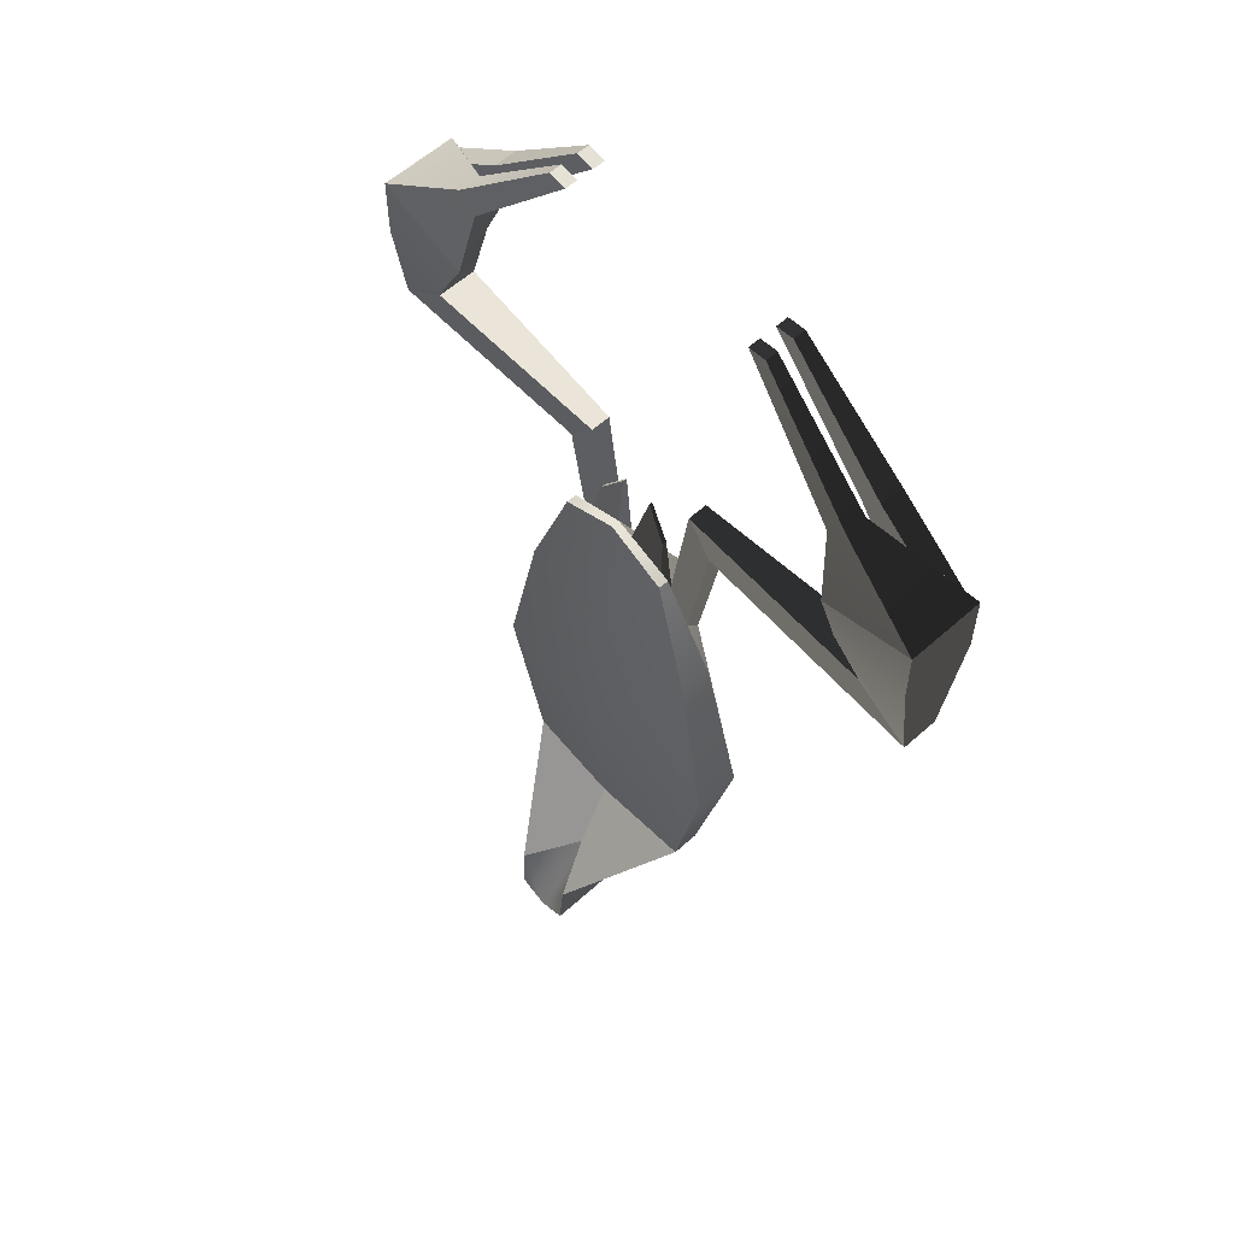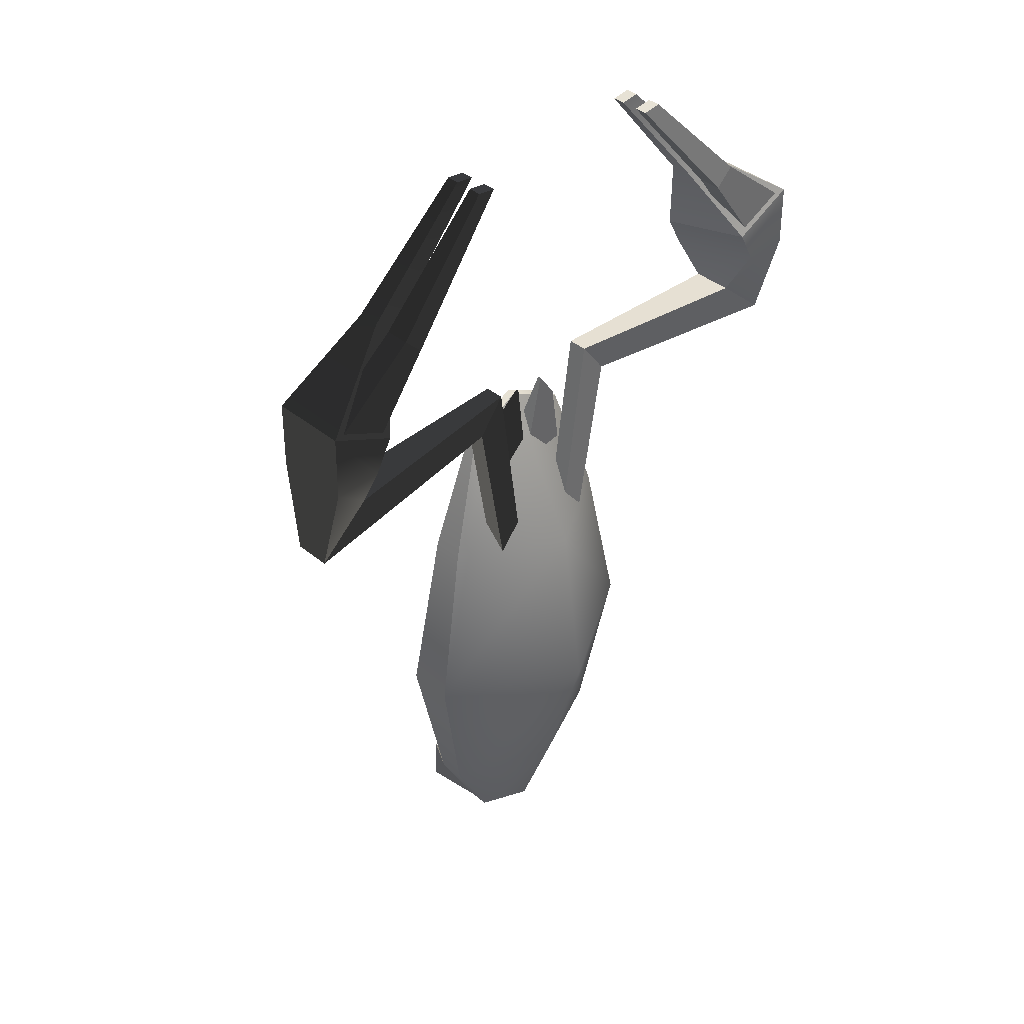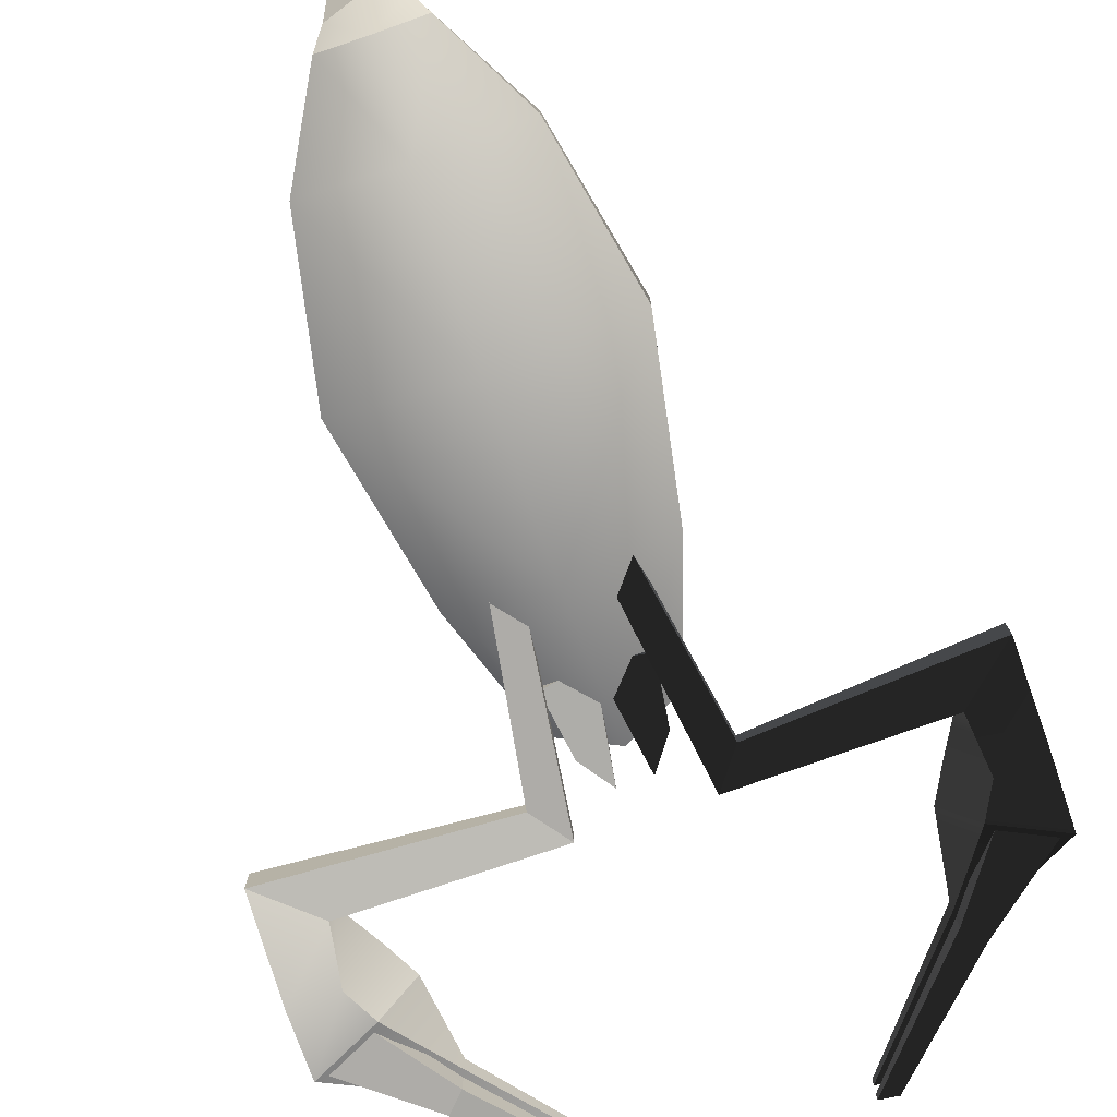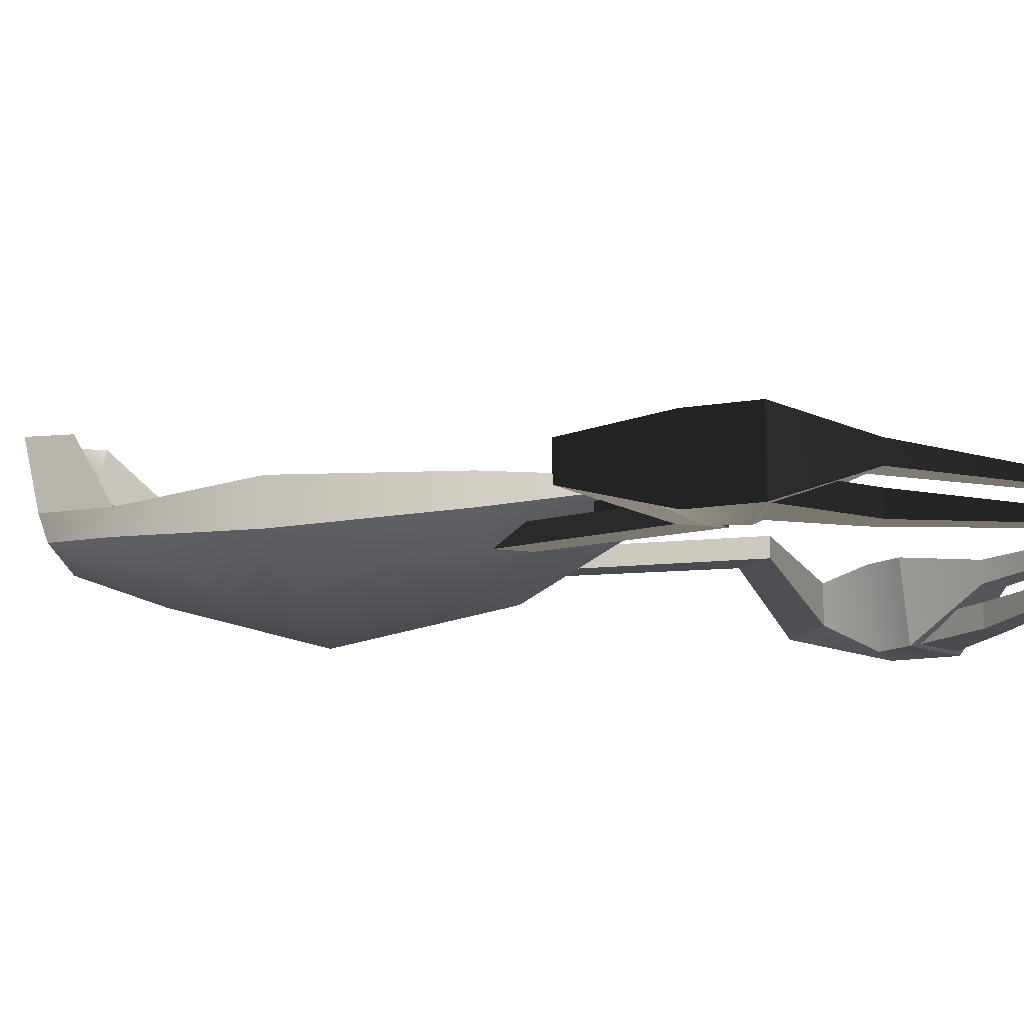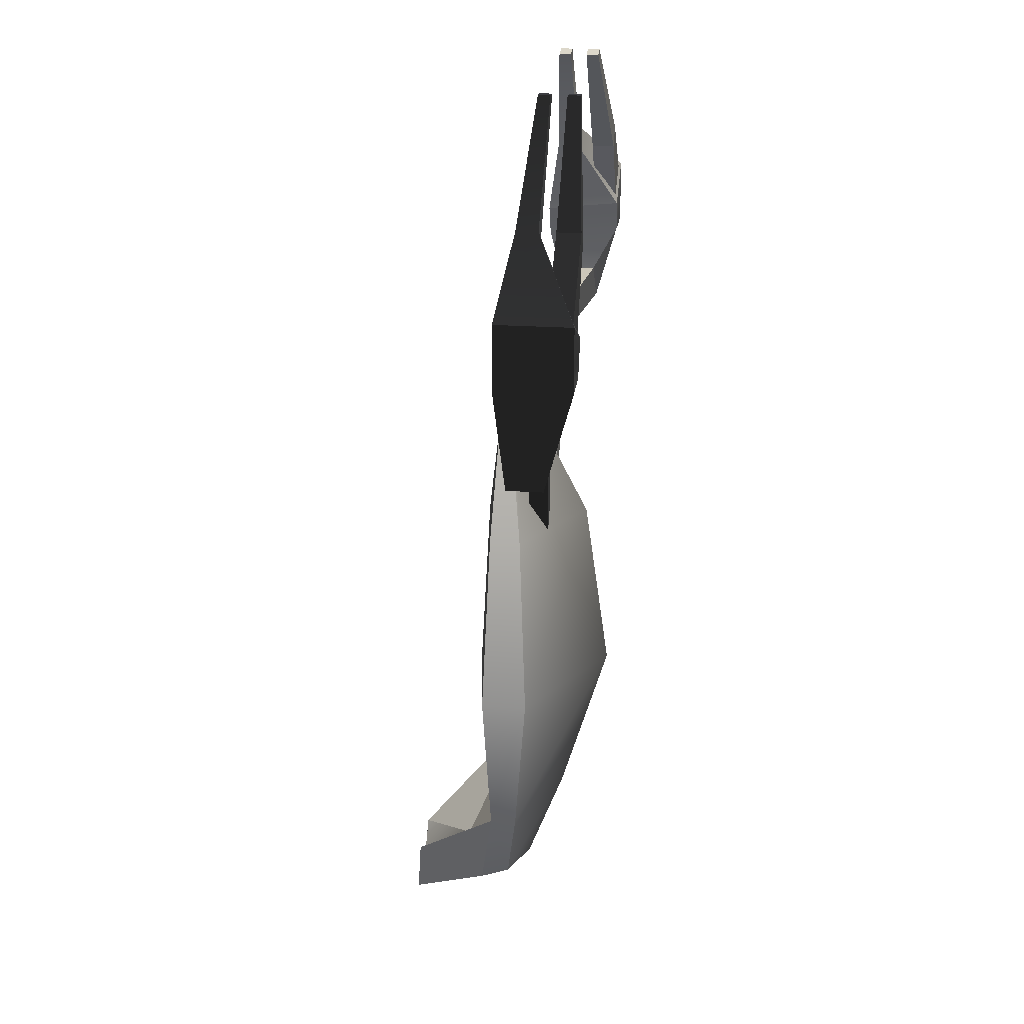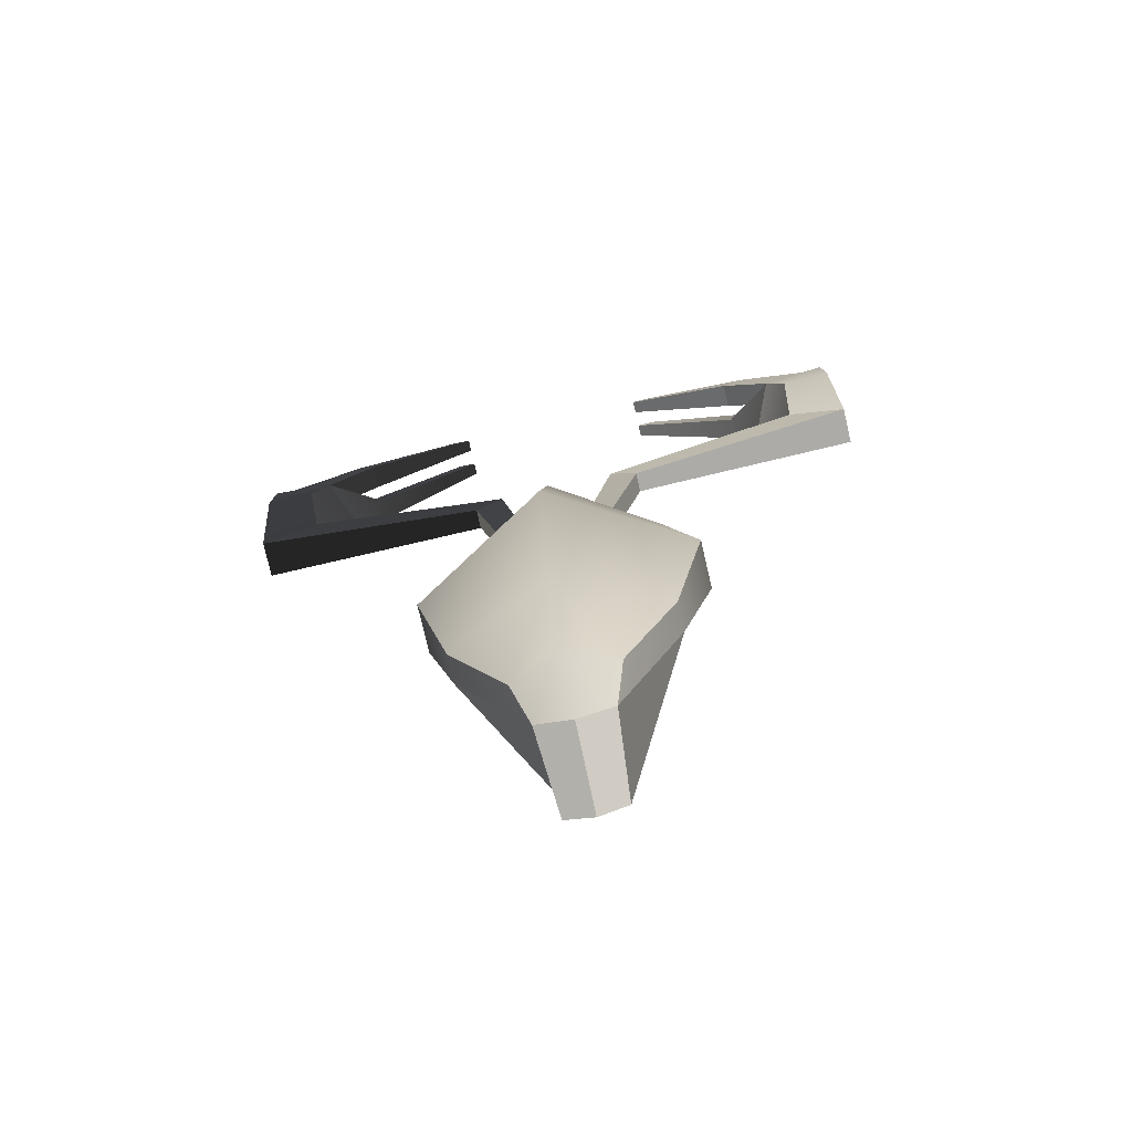
<metadata>
{"format":"obj","ext":"obj","renderer":"f3d","projection":"perspective","resolution":1024,"background":"white","views":[{"elev":60.1,"azim":-132.3,"up":"+Z"},{"elev":39.4,"azim":-44.5,"up":"+Z"},{"elev":-77.0,"azim":-160.9,"up":"+Y"},{"elev":-13.8,"azim":-68.4,"up":"+Y"},{"elev":23.1,"azim":-83.4,"up":"+Z"},{"elev":-78.4,"azim":13.2,"up":"+Z"}]}
</metadata>
<code>
g default
v -0.05848 0.04047 0.1271
v 0.05848 0.04047 0.1271
v -0.05848 0.05066 0.1271
v 0.05848 0.05066 0.1271
v -0.03503 0.07648 -0.4472
v 0.03503 0.07648 -0.4472
v -0.04731 0.04491 -0.4286
v 0.04731 0.04491 -0.4286
v -0.1322 0.06227 -0.1714
v -0.1322 0.01648 -0.1714
v 0.1322 0.01648 -0.1714
v 0.1322 0.06227 -0.1714
v -0.09892 0.0573 0.003442
v -0.09892 0.02626 0.003442
v 0.09892 0.02626 0.003442
v 0.09892 0.0573 0.003442
v -0.09956 0.03068 -0.3327
v -0.09956 0.0573 -0.3327
v 0.09956 0.0573 -0.3327
v 0.09956 0.03068 -0.3327
v 0 0.04334 0.1569
v 0 0.05149 0.1569
v 0 0.06931 0.003442
v 0 0.07899 -0.1714
v 0 0.06267 -0.3327
v 0 0.07648 -0.4586
v 0 0.02475 -0.4286
v 0 -0.01193 -0.3327
v 0 -0.06054 -0.1714
v 0 -0.03542 0.003442
v -0.02985 0.1485 -0.4169
v 0 0.09515 -0.4109
v 0 0.1518 -0.4819
v -0.02816 0.1518 -0.4696
v 0.02985 0.1485 -0.4169
v 0.02816 0.1518 -0.4696
g Body Scorpion_main
f 1 21 22 3
f 3 22 23 13
f 5 26 27 7
f 14 30 21 1
f 2 15 16 4
f 13 14 1 3
f 7 17 18 5
f 7 27 28 17
f 19 20 8 6
f 31 32 33 34
f 9 10 14 13
f 10 29 30 14
f 16 15 11 12
f 13 23 24 9
f 18 17 10 9
f 9 24 25 18
f 12 11 20 19
f 17 28 29 10
f 22 21 2 4
f 23 22 4 16
f 24 23 16 12
f 25 24 12 19
f 33 32 35 36
f 27 26 6 8
f 28 27 8 20
f 29 28 20 11
f 30 29 11 15
f 21 30 15 2
f 18 25 32 31
f 26 5 34 33
f 5 18 31 34
f 25 19 35 32
f 19 6 36 35
f 6 26 33 36
g default
v 0.2581 -0.01939 0.1975
v 0.3109 -0.01939 0.151
v 0.2581 0.01981 0.1975
v 0.3109 0.01586 0.151
v 0.05944 0.01981 0.2055
v 0.08625 0.01981 0.1699
v 0.05944 0.000457 0.2055
v 0.08625 0.000457 0.1699
v 0.2454 -0.04589 0.2786
v 0.309 -0.04589 0.3092
v 0.309 0.02806 0.3092
v 0.2151 0.02806 0.2786
v 0.09963 -0.004344 0.4728
v 0.1177 -0.004344 0.4753
v 0.1177 0.007544 0.4753
v 0.09963 0.007544 0.4728
v 0.2028 -0.004344 0.3536
v 0.2028 0.01701 0.3536
v 0.2203 0.01701 0.371
v 0.2203 -0.004344 0.371
v 0.02529 0.01981 -0.04499
v 0.04824 0.01981 -0.05516
v 0.04824 0.000457 -0.05516
v 0.02529 0.000457 -0.04499
v 0.2626 -0.04589 0.2462
v 0.2323 0.02806 0.2462
v 0.3098 0.02806 0.2459
v 0.3098 -0.04589 0.2459
g Scorpion_main L_scissors
f 49 50 51 52
f 39 40 42 41
f 57 58 59 60
f 43 44 38 37
f 38 44 42 40
f 43 37 39 41
f 37 38 64 61
f 38 40 63 64
f 40 39 62 63
f 39 37 61 62
f 45 46 56 53
f 46 47 55 56
f 47 48 54 55
f 48 45 53 54
f 54 53 49 52
f 55 54 52 51
f 56 55 51 50
f 53 56 50 49
f 41 42 58 57
f 42 44 59 58
f 44 43 60 59
f 43 41 57 60
f 62 61 45 48
f 63 62 48 47
f 64 63 47 46
f 61 64 46 45
g default
v 0.09963 -0.03271 0.4728
v 0.1177 -0.03271 0.4753
v 0.09963 -0.02061 0.4728
v 0.1177 -0.02061 0.4753
v 0.2028 -0.02061 0.3536
v 0.2203 -0.02061 0.371
v 0.2028 -0.04372 0.3536
v 0.2203 -0.04372 0.371
v 0.2774 -0.02061 0.2513
v 0.3053 -0.02061 0.3023
v 0.3053 -0.04372 0.3023
v 0.2774 -0.04372 0.2513
g Scorpion_main L_scissors L_scissors_getting
f 65 66 68 67
f 67 68 70 69
f 73 74 75 76
f 71 72 66 65
f 66 72 70 68
f 71 65 67 69
f 69 70 74 73
f 70 72 75 74
f 72 71 76 75
f 71 69 73 76
g default
v -0.2581 -0.01939 0.1975
v -0.3109 -0.01939 0.151
v -0.2581 0.01981 0.1975
v -0.3109 0.01586 0.151
v -0.05944 0.01981 0.2055
v -0.08625 0.01981 0.1699
v -0.05944 0.000457 0.2055
v -0.08625 0.000457 0.1699
v -0.2454 -0.04589 0.2786
v -0.309 -0.04589 0.3092
v -0.309 0.02806 0.3092
v -0.2151 0.02806 0.2786
v -0.09963 -0.004344 0.4728
v -0.1177 -0.004344 0.4753
v -0.1177 0.007544 0.4753
v -0.09963 0.007544 0.4728
v -0.2028 -0.004344 0.3536
v -0.2028 0.01701 0.3536
v -0.2203 0.01701 0.371
v -0.2203 -0.004344 0.371
v -0.02529 0.01981 -0.04499
v -0.04824 0.01981 -0.05516
v -0.04824 0.000457 -0.05516
v -0.02529 0.000457 -0.04499
v -0.2626 -0.04589 0.2462
v -0.2323 0.02806 0.2462
v -0.3098 0.02806 0.2459
v -0.3098 -0.04589 0.2459
g Scorpion_main R_scissors
f 89 90 91 92
f 79 80 82 81
f 97 98 99 100
f 83 84 78 77
f 78 84 82 80
f 83 77 79 81
f 77 78 104 101
f 78 80 103 104
f 80 79 102 103
f 79 77 101 102
f 85 86 96 93
f 86 87 95 96
f 87 88 94 95
f 88 85 93 94
f 94 93 89 92
f 95 94 92 91
f 96 95 91 90
f 93 96 90 89
f 81 82 98 97
f 82 84 99 98
f 84 83 100 99
f 83 81 97 100
f 102 101 85 88
f 103 102 88 87
f 104 103 87 86
f 101 104 86 85
g default
v -0.09963 -0.03271 0.4728
v -0.1177 -0.03271 0.4753
v -0.09963 -0.02061 0.4728
v -0.1177 -0.02061 0.4753
v -0.2028 -0.02061 0.3536
v -0.2203 -0.02061 0.371
v -0.2028 -0.04372 0.3536
v -0.2203 -0.04372 0.371
v -0.2774 -0.02061 0.2513
v -0.3053 -0.02061 0.3023
v -0.3053 -0.04372 0.3023
v -0.2774 -0.04372 0.2513
g Scorpion_main R_scissors L_scissors_getting
f 105 106 108 107
f 107 108 110 109
f 113 114 115 116
f 111 112 106 105
f 106 112 110 108
f 111 105 107 109
f 109 110 114 113
f 110 112 115 114
f 112 111 116 115
f 111 109 113 116
g default
v 0.01588 0.02021 0.1805
v 0.03878 0.02478 0.1501
v 0.01588 0.02336 0.1805
v 0.03878 0.0291 0.1501
v -0 0.05316 0.07875
v 0.04756 0.03797 0.08732
v -0 0.02511 0.07875
v 0.04756 0.02511 0.08732
g Scorpion_main L_kuti
f 117 118 120 119
f 119 120 122 121
f 121 122 124 123
f 124 118 117 123
f 120 118 124 122
f 123 117 119 121
g default
v -0.01588 0.02021 0.1805
v -0.03878 0.02478 0.1501
v -0.01588 0.02336 0.1805
v -0.03878 0.0291 0.1501
v 0 0.05316 0.07875
v -0.04756 0.03797 0.08732
v 0 0.02511 0.07875
v -0.04756 0.02511 0.08732
g Scorpion_main R_kuti
f 125 126 128 127
f 127 128 130 129
f 129 130 132 131
f 132 126 125 131
f 128 126 132 130
f 131 125 127 129

</code>
